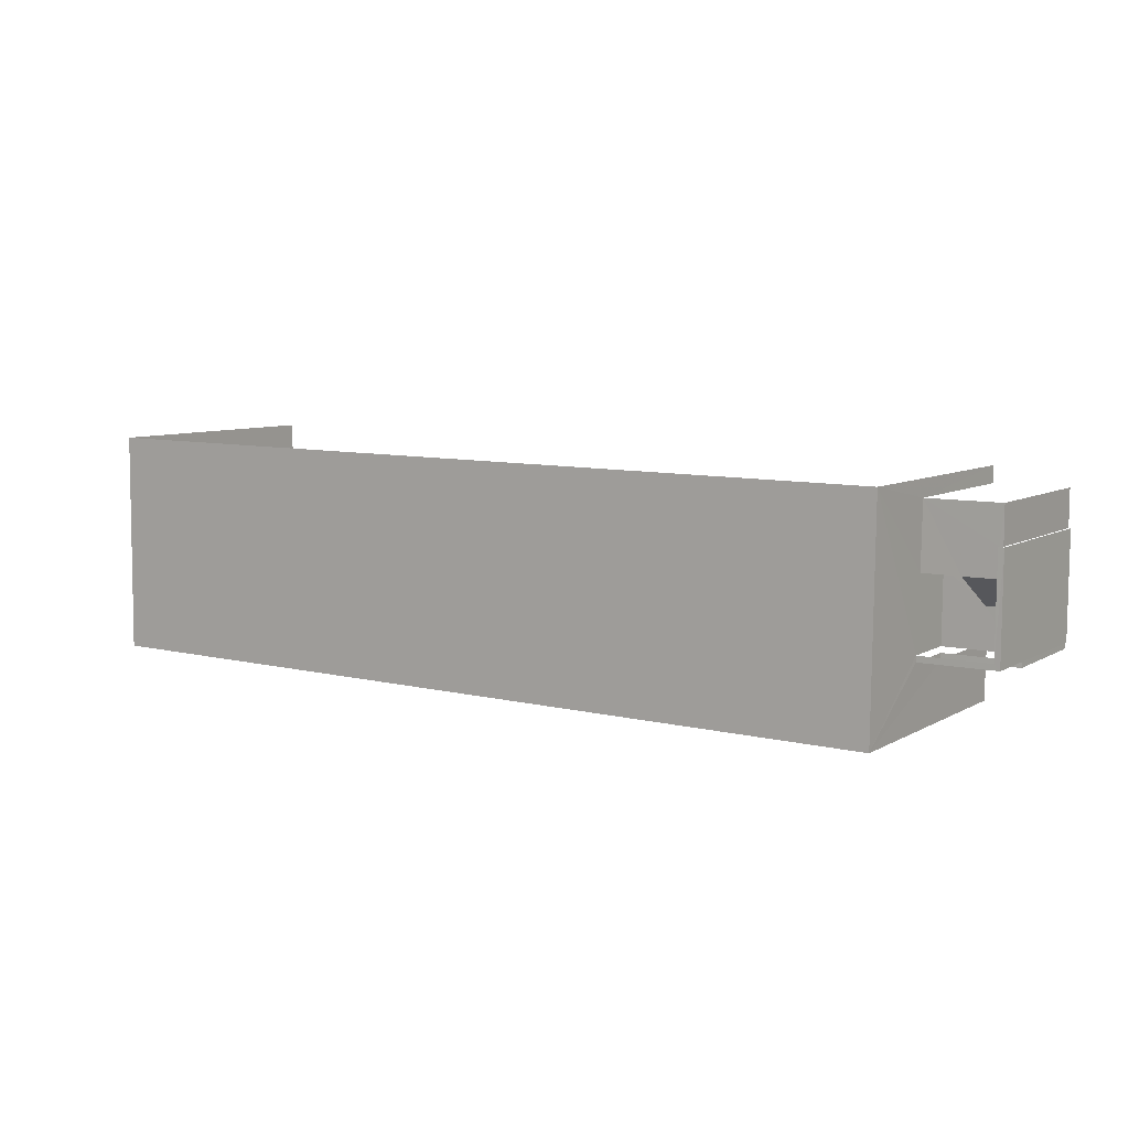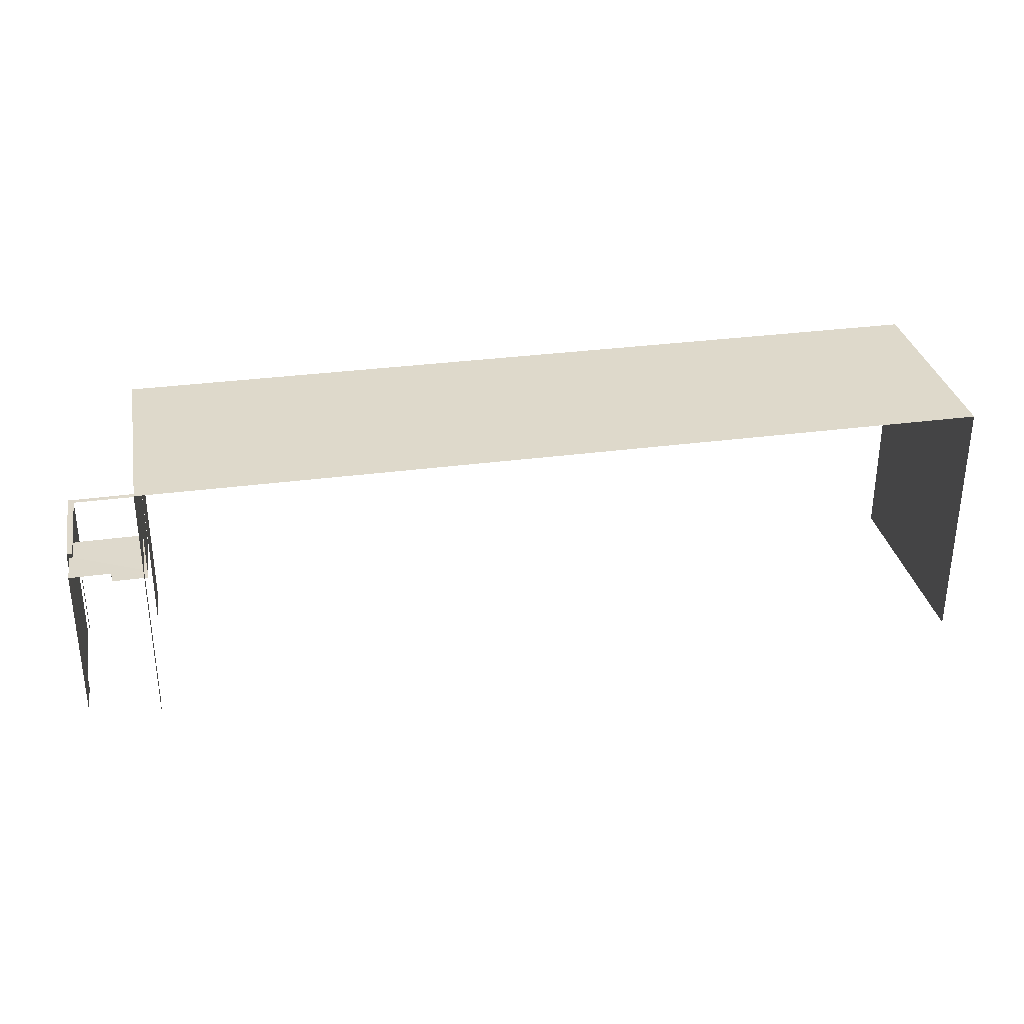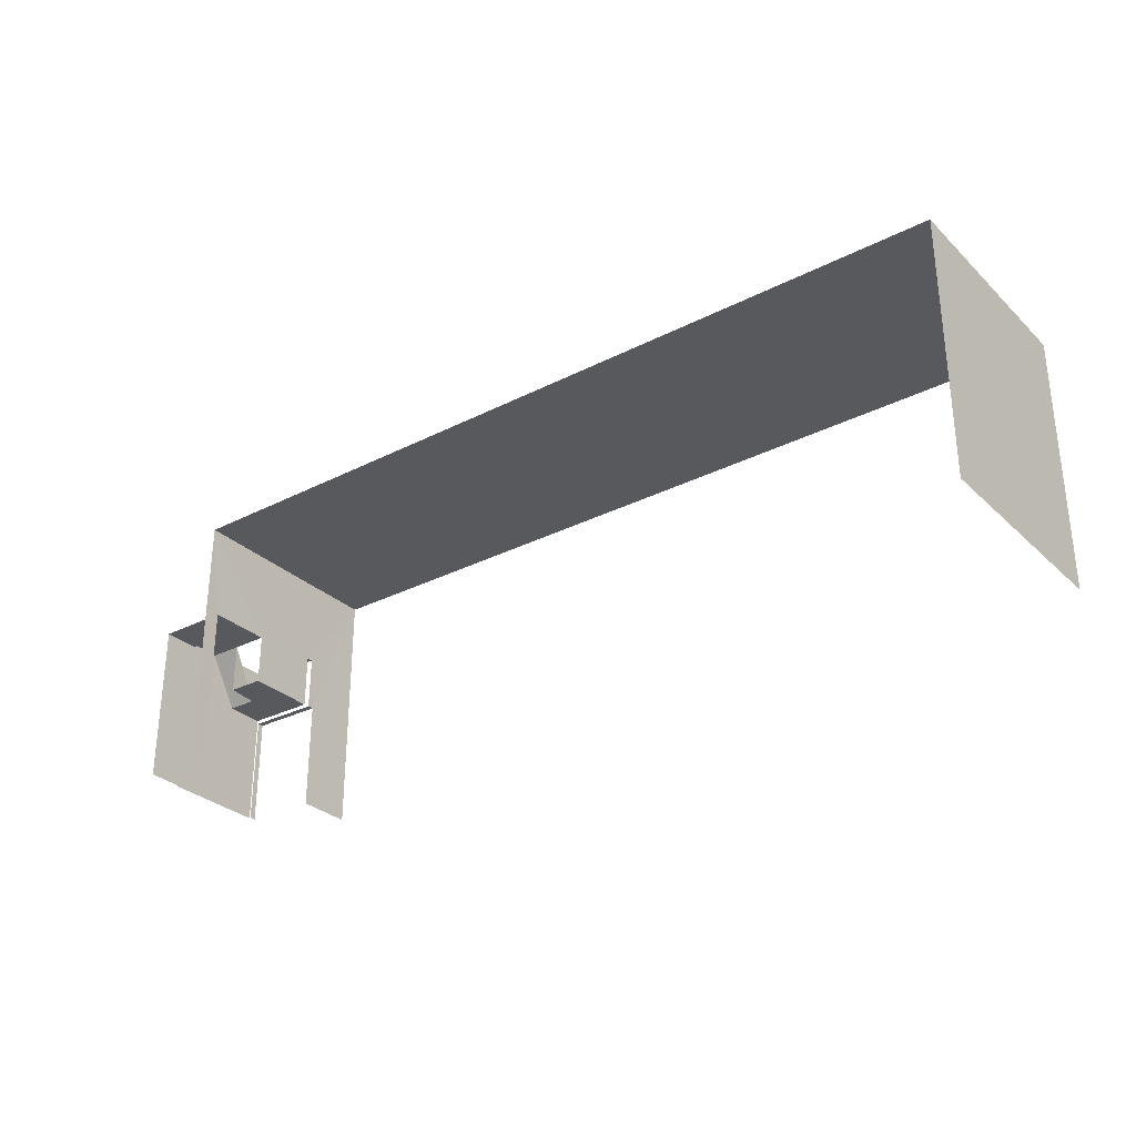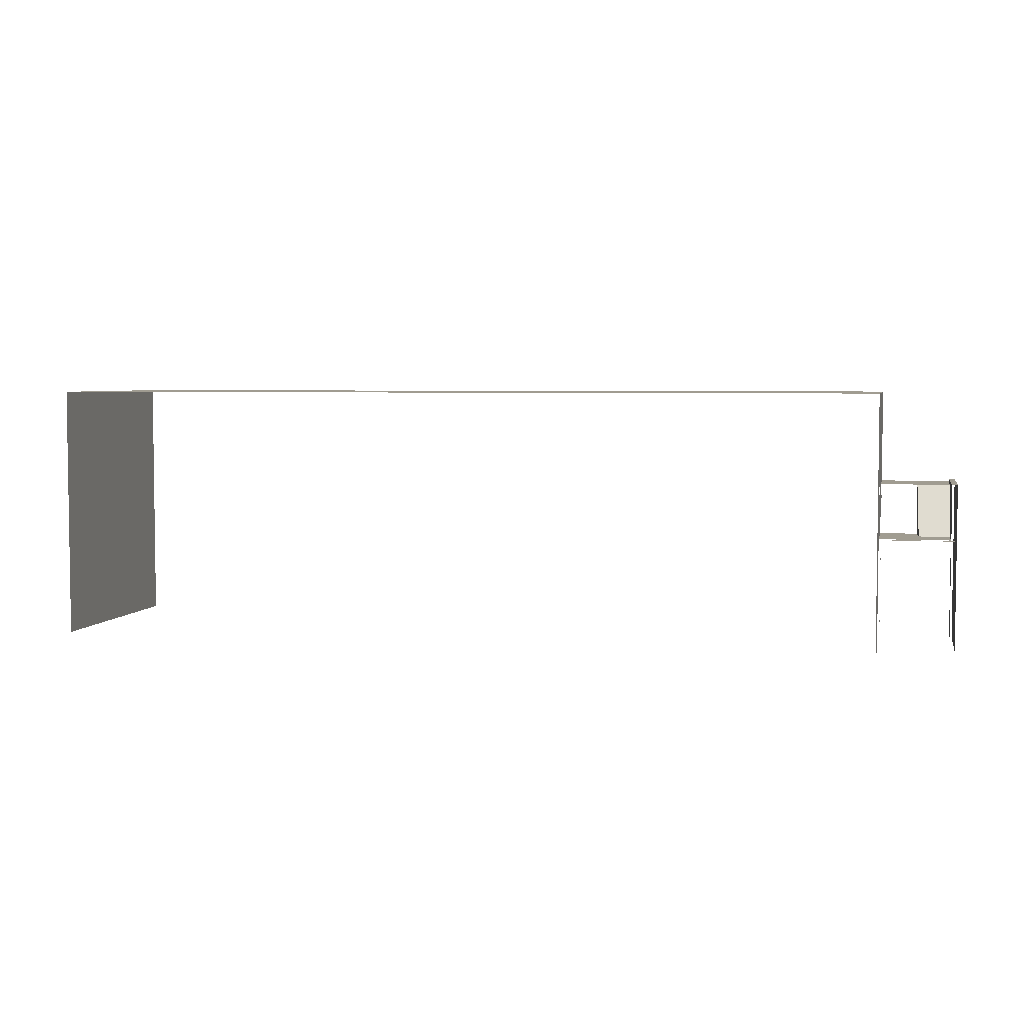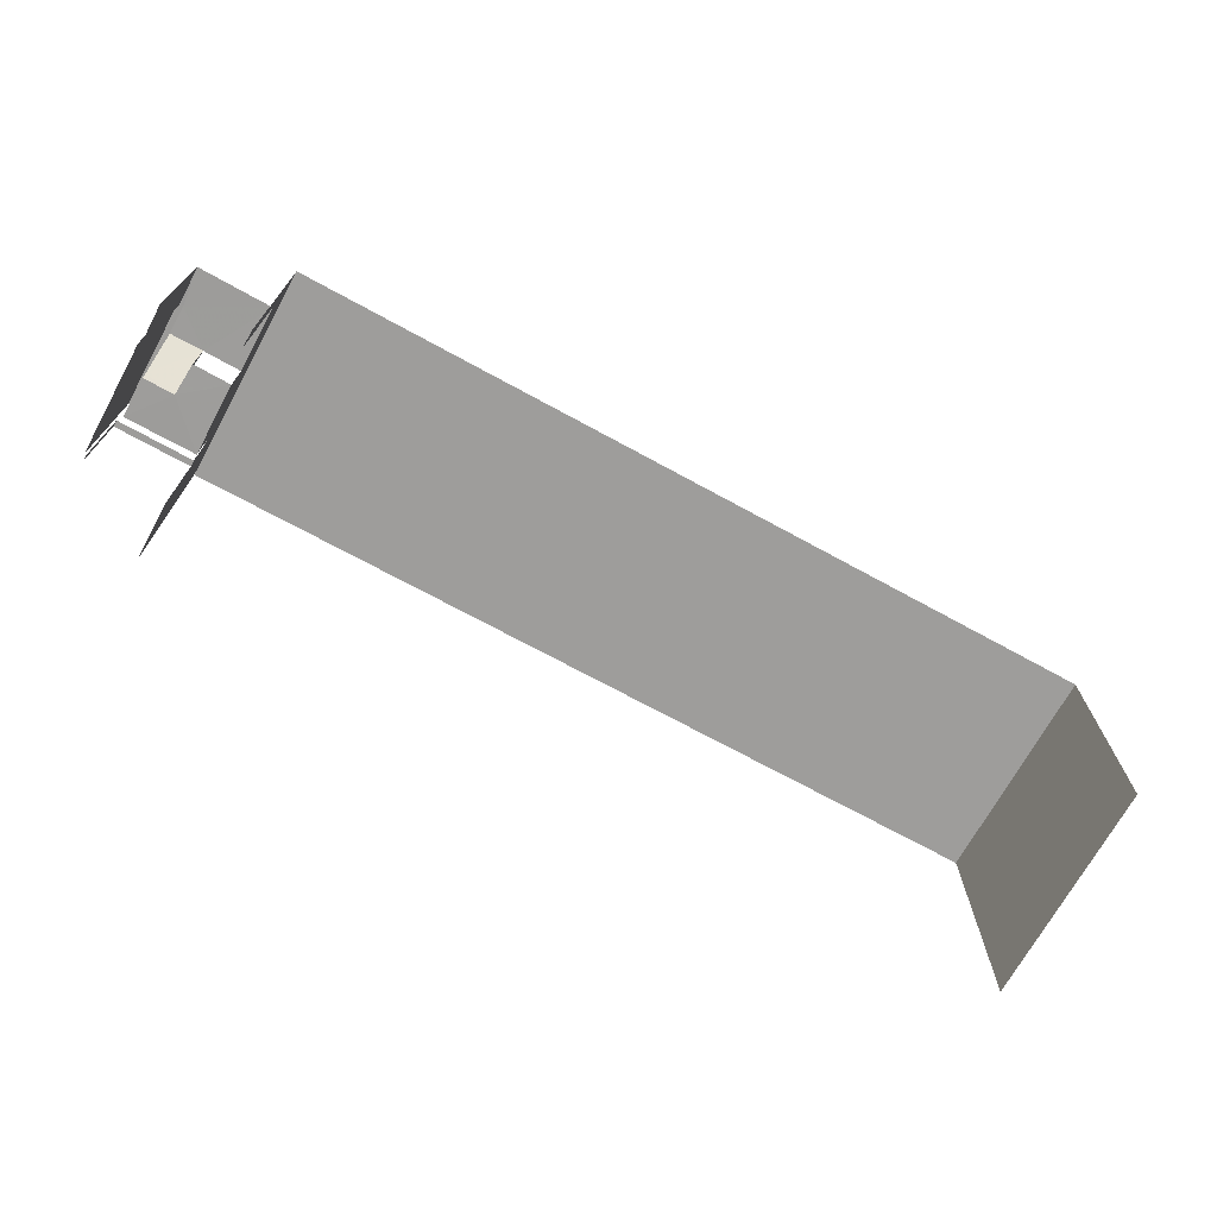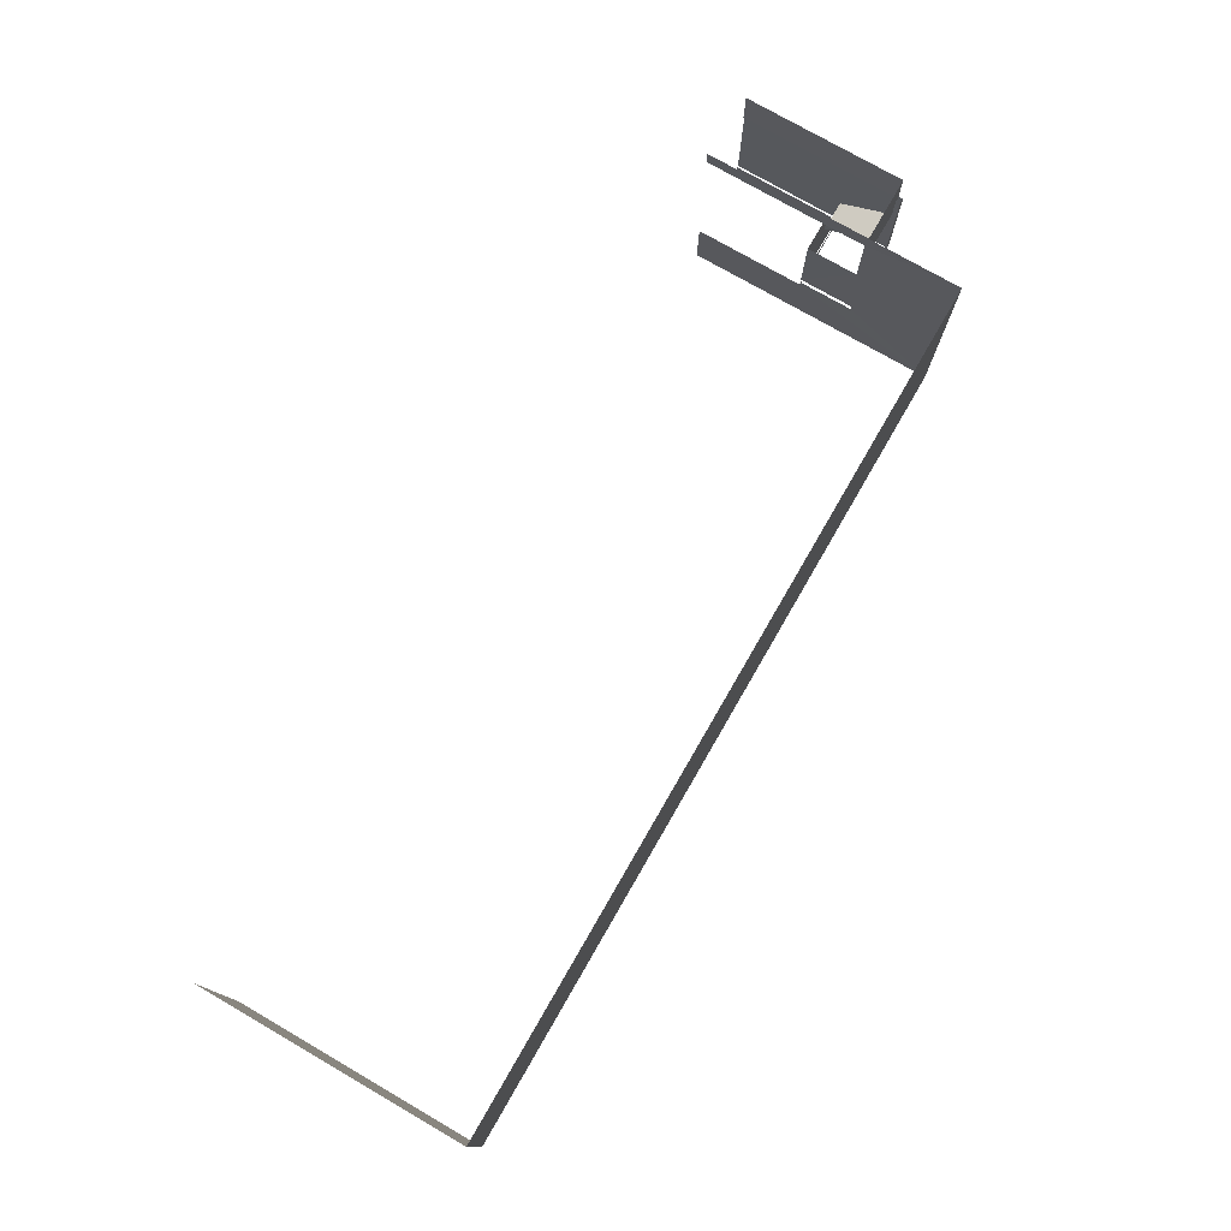
<metadata>
{"format":"obj","ext":"obj","renderer":"f3d","projection":"perspective","resolution":1024,"background":"white","views":[{"elev":7.6,"azim":33.2,"up":"+Y"},{"elev":31.7,"azim":168.7,"up":"+Z"},{"elev":-29.9,"azim":-143.9,"up":"+Z"},{"elev":4.4,"azim":12.1,"up":"+Z"},{"elev":-70.4,"azim":150.7,"up":"+Z"},{"elev":76.3,"azim":-60.0,"up":"+Y"}]}
</metadata>
<code>
v -2.257e+05 -1.266e+05 15.61
v -2.257e+05 -1.266e+05 15.61
v -2.257e+05 -1.266e+05 15.61
v -2.257e+05 -1.266e+05 15.61
v -2.257e+05 -1.266e+05 15.61
v -2.257e+05 -1.266e+05 15.61
v -2.257e+05 -1.266e+05 15.61
v -2.257e+05 -1.266e+05 15.61
v -2.257e+05 -1.266e+05 15.61
v -2.257e+05 -1.266e+05 15.61
v -2.257e+05 -1.266e+05 15.61
v -2.257e+05 -1.266e+05 15.61
v -2.257e+05 -1.266e+05 26.68
v -2.257e+05 -1.266e+05 26.68
v -2.257e+05 -1.266e+05 26.68
v -2.257e+05 -1.266e+05 26.68
v -2.257e+05 -1.266e+05 22.59
v -2.257e+05 -1.266e+05 22.59
v -2.257e+05 -1.266e+05 22.59
v -2.257e+05 -1.266e+05 22.59
v -2.257e+05 -1.266e+05 22.59
v -2.257e+05 -1.266e+05 22.59
v -2.257e+05 -1.266e+05 22.59
v -2.257e+05 -1.266e+05 20.39
v -2.257e+05 -1.266e+05 20.39
v -2.257e+05 -1.266e+05 20.39
v -2.257e+05 -1.266e+05 20.39
v -2.257e+05 -1.266e+05 20.39
v -2.257e+05 -1.266e+05 20.39
v -2.257e+05 -1.266e+05 20.62
v -2.257e+05 -1.266e+05 20.39
v -2.257e+05 -1.266e+05 20.39
v -2.257e+05 -1.266e+05 20.39
v -2.257e+05 -1.266e+05 20.39
v -2.257e+05 -1.266e+05 22.78
v -2.257e+05 -1.266e+05 22.78
v -2.257e+05 -1.266e+05 22.78
v -2.257e+05 -1.266e+05 22.78
v -2.257e+05 -1.266e+05 22.78
v -2.257e+05 -1.266e+05 22.78
f 1 2 3
f 4 1 5
f 6 7 8
f 6 8 3
f 9 10 5
f 11 10 9
f 8 12 9
f 3 9 1
f 9 5 1
f 3 8 9
f 17 23 2
f 1 17 2
f 6 22 35
f 35 22 39
f 6 3 22
f 39 22 21
f 29 19 18
f 27 29 18
f 26 40 36
f 24 26 36
f 8 7 34
f 7 37 34
f 34 38 32
f 34 37 38
f 9 12 31
f 33 9 31
f 16 4 5
f 16 15 4
f 13 10 11
f 14 13 11
f 13 14 15
f 16 13 15
f 17 18 19
f 19 20 21
f 22 23 21
f 23 17 21
f 21 17 19
f 24 25 26
f 26 25 27
f 24 28 25
f 27 25 29
f 25 30 19
f 19 30 20
f 28 30 25
f 31 32 33
f 31 34 32
f 35 36 37
f 37 36 38
f 35 39 36
f 38 36 40
f 28 24 30
f 24 36 30
f 20 39 21
f 20 36 39
f 30 36 20
f 37 7 6
f 35 37 6
f 16 5 10
f 13 16 10
f 33 11 9
f 11 33 14
f 1 4 17
f 15 14 40
f 4 15 17
f 26 27 18
f 18 17 15
f 38 33 32
f 26 18 40
f 40 14 38
f 14 33 38
f 18 15 40
f 34 31 12
f 8 34 12
f 3 2 23
f 22 3 23
f 29 25 19

</code>
